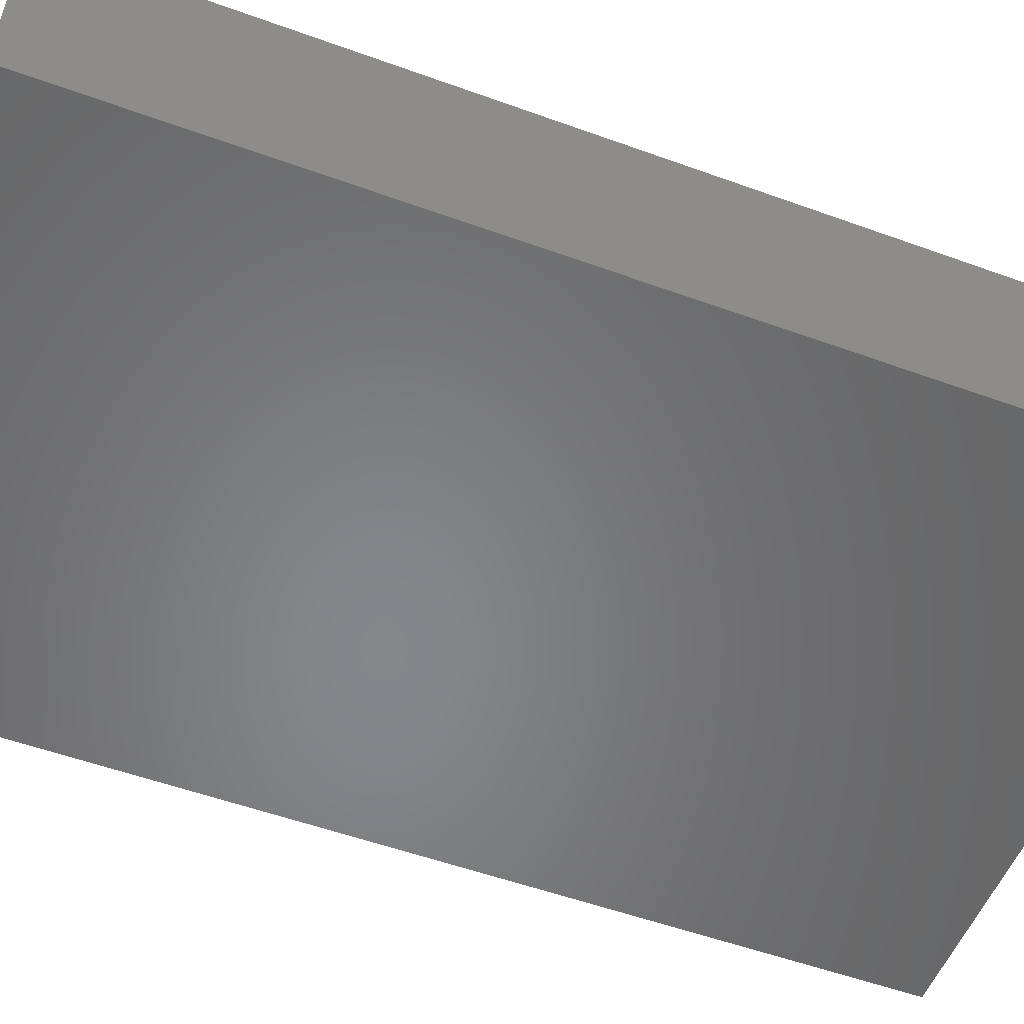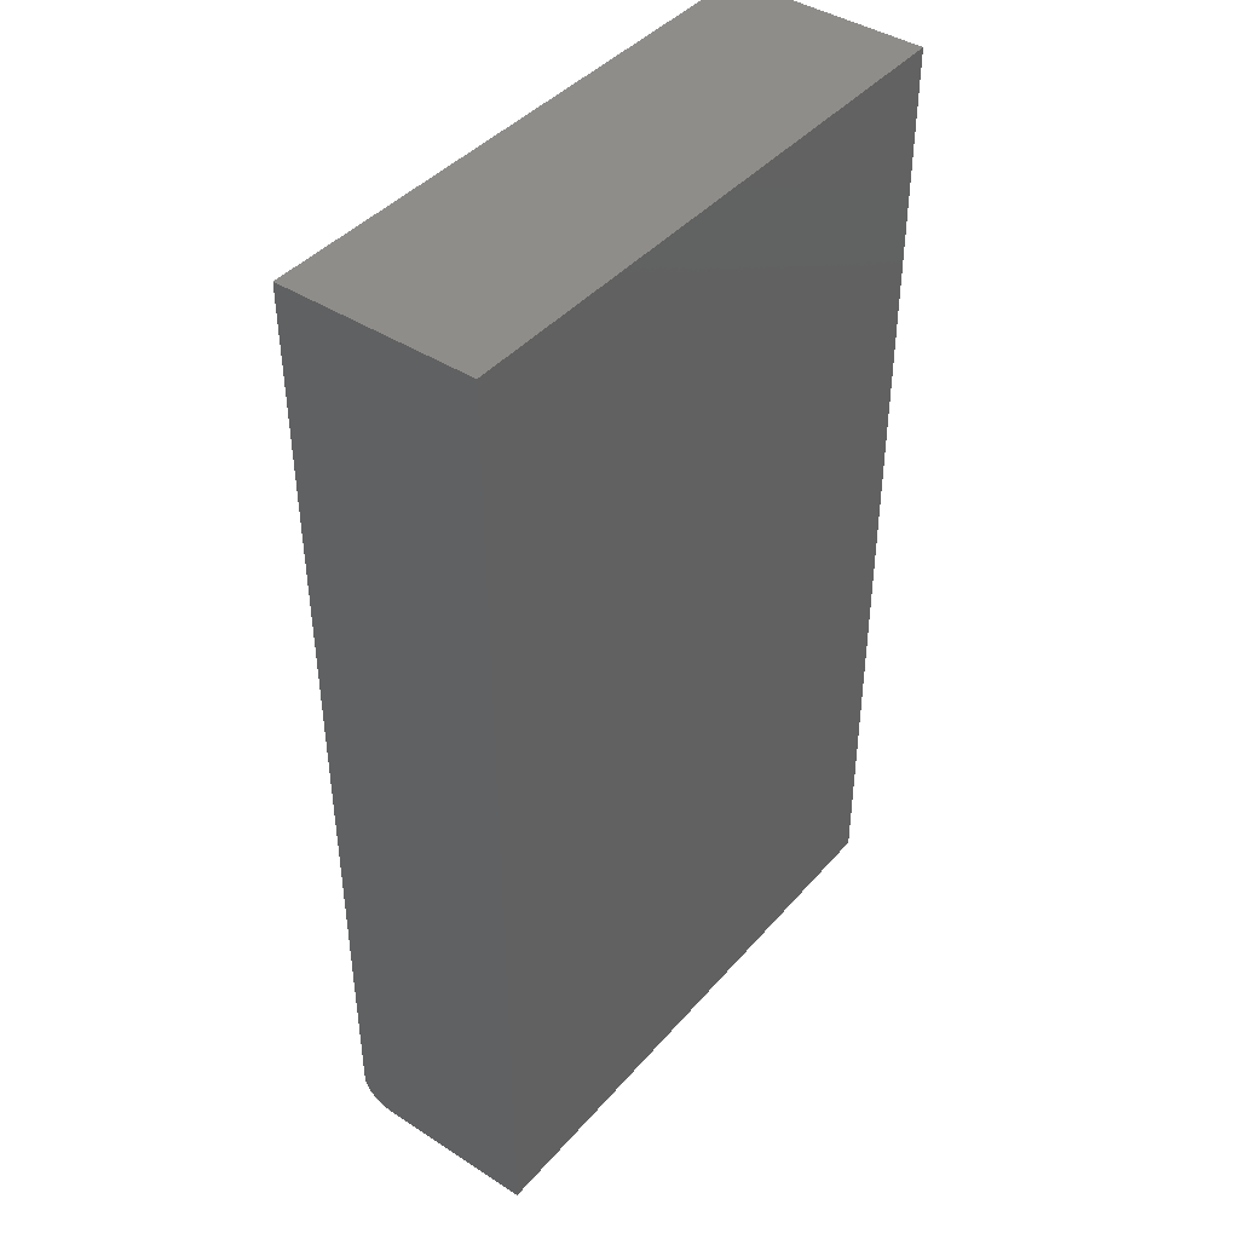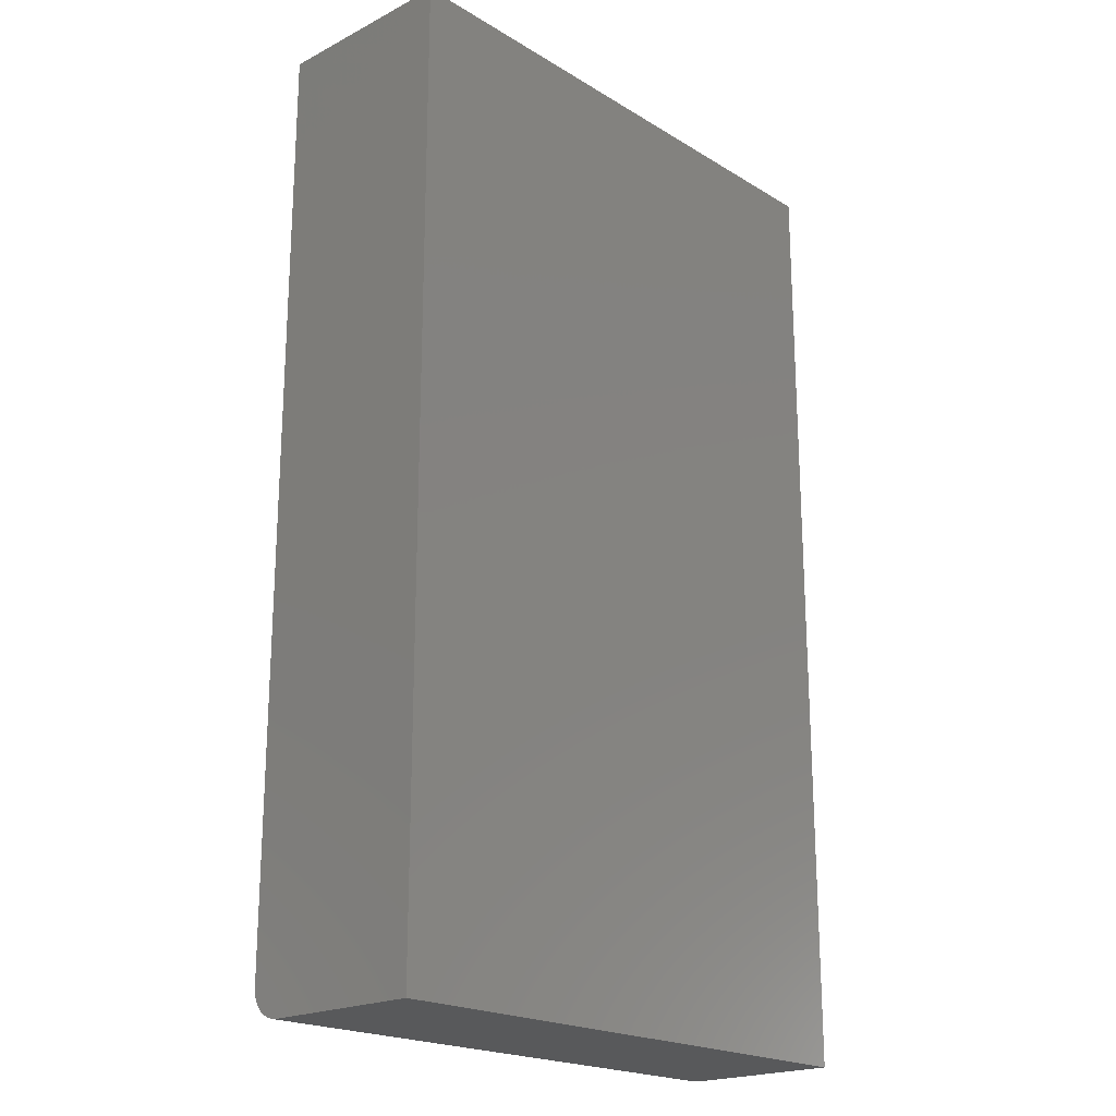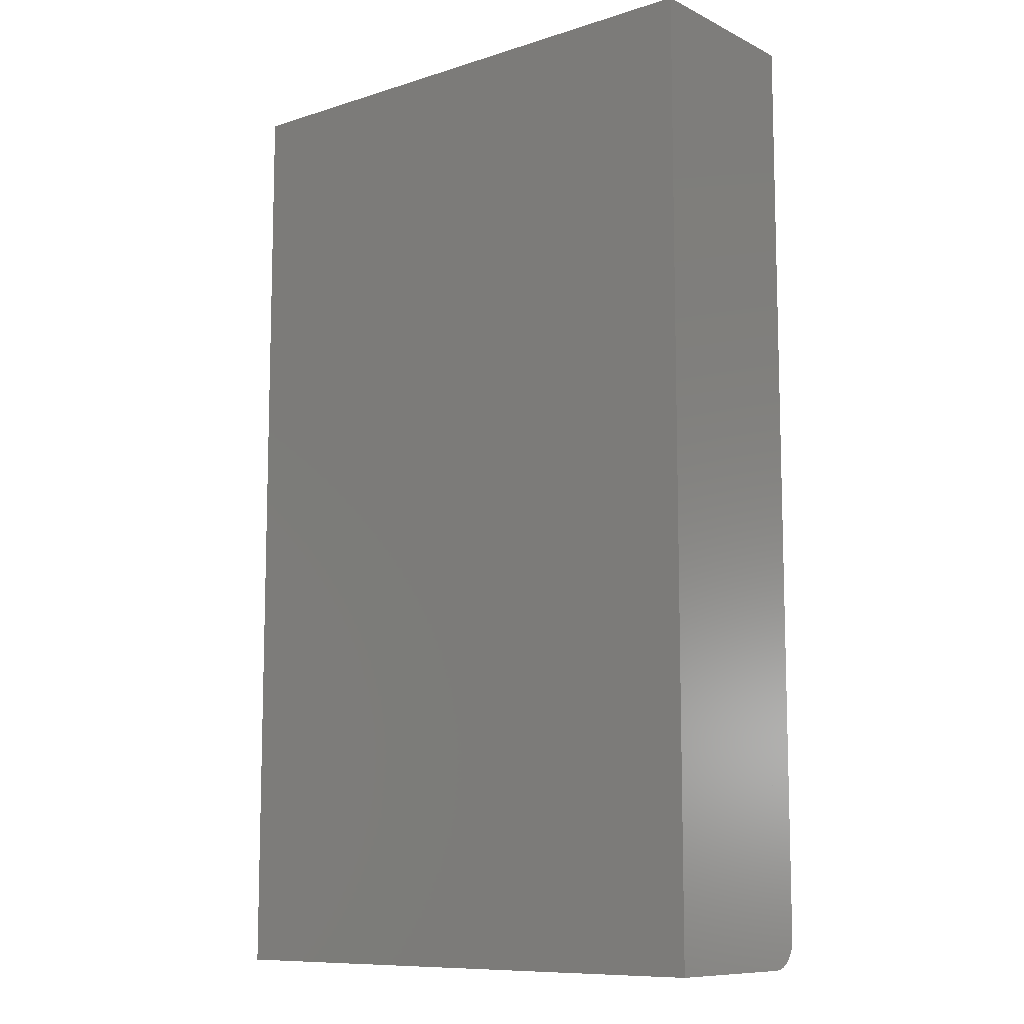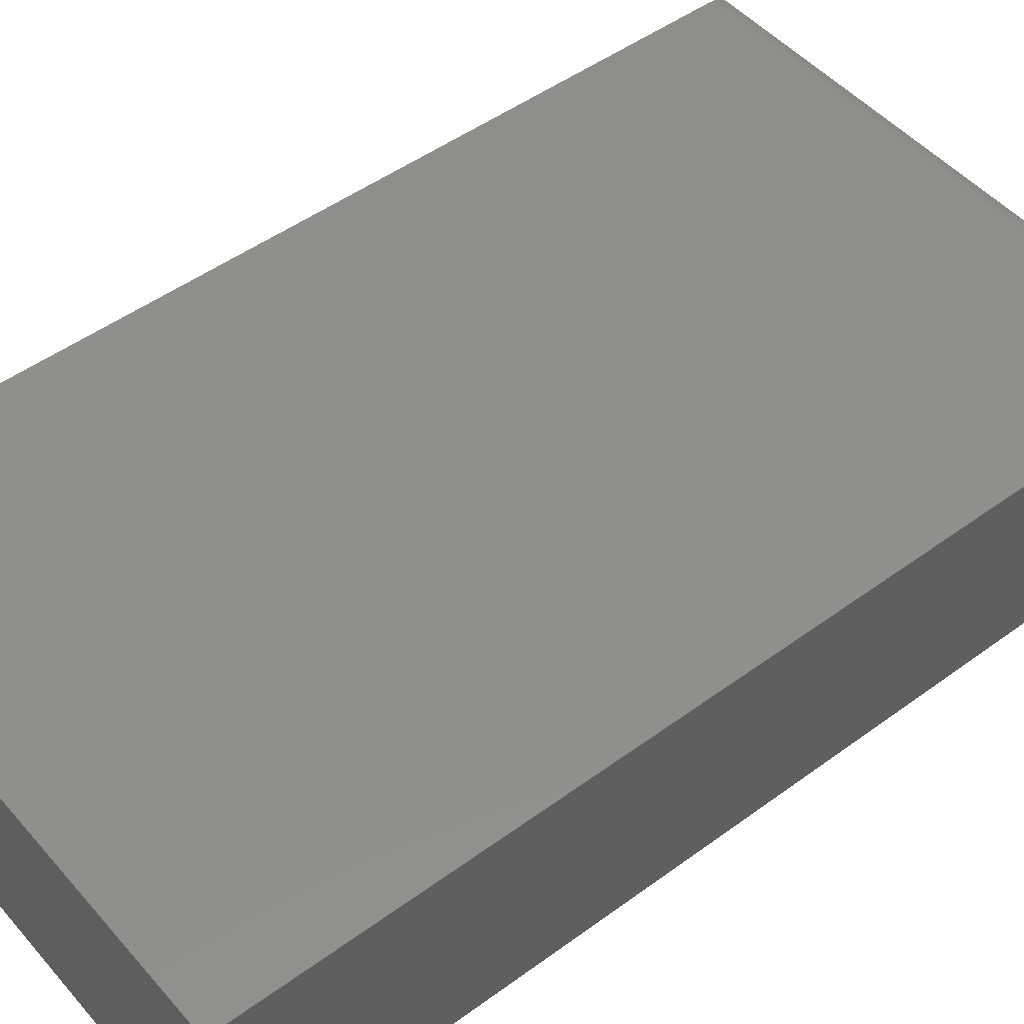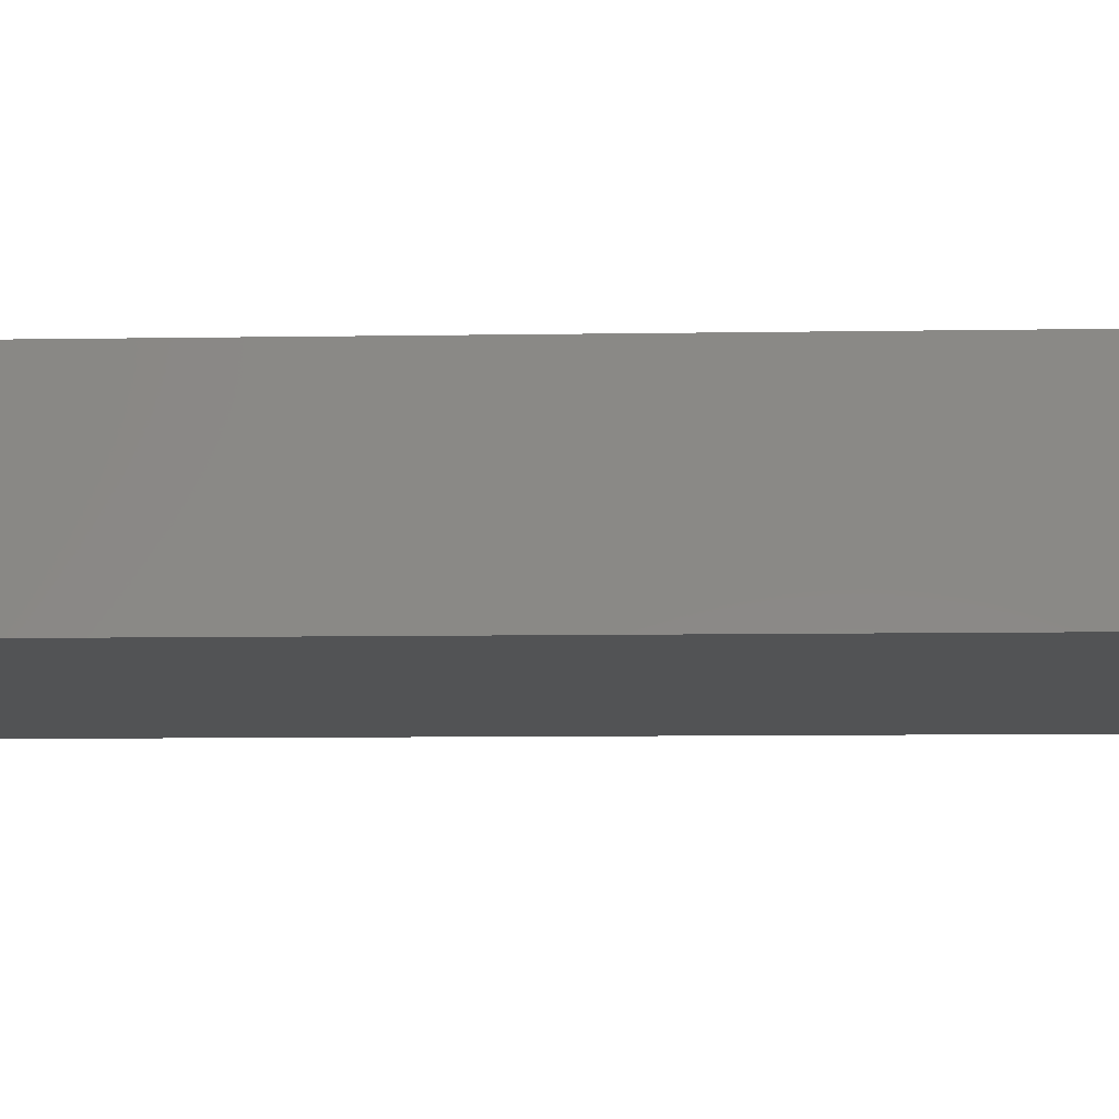
<metadata>
{"format":"stl","ext":"stl","renderer":"f3d","projection":"perspective","resolution":1024,"background":"white","views":[{"elev":-53.6,"azim":-111.2,"up":"+Y"},{"elev":42.5,"azim":-52.5,"up":"+Z"},{"elev":-20.6,"azim":-47.3,"up":"+Z"},{"elev":-9.9,"azim":39.2,"up":"+Z"},{"elev":49.0,"azim":50.9,"up":"+Y"},{"elev":-9.6,"azim":92.3,"up":"+Y"}]}
</metadata>
<code>
# stl→obj: 24 verts, 44 faces
v -0.4453 0.1484 -0.7031
v -0.4453 0.1484 0.75
v 0.4389 0.1484 -0.7031
v 0.4389 0.1484 0.75
v -0.4453 0.1016 -0.75
v -0.4453 0.1195 -0.7464
v -0.4453 0.1107 -0.7491
v -0.4453 -0.1484 -0.75
v -0.4453 -0.1484 0.75
v -0.4453 0.1475 -0.7123
v -0.4453 0.1449 -0.7211
v -0.4453 0.1405 -0.7292
v -0.4453 0.1347 -0.7363
v -0.4453 0.1276 -0.7421
v 0.4389 0.1016 -0.75
v 0.4389 0.1195 -0.7464
v 0.4389 -0.1484 -0.75
v 0.4389 0.1107 -0.7491
v 0.4389 0.1347 -0.7363
v 0.4389 0.1405 -0.7292
v 0.4389 0.1449 -0.7211
v 0.4389 -0.1484 0.75
v 0.4389 0.1475 -0.7123
v 0.4389 0.1276 -0.7421
f 1 2 3
f 3 2 4
f 5 6 7
f 8 9 2
f 8 2 1
f 8 1 10
f 8 10 11
f 8 11 12
f 8 12 13
f 8 13 14
f 8 14 6
f 8 6 5
f 15 16 17
f 15 18 16
f 19 20 21
f 22 17 23
f 22 23 3
f 22 3 4
f 23 17 16
f 23 16 24
f 23 24 19
f 23 19 21
f 8 5 17
f 17 5 15
f 1 3 10
f 10 3 23
f 10 23 11
f 11 23 21
f 11 21 12
f 12 21 20
f 12 20 13
f 13 20 19
f 13 19 14
f 14 19 24
f 14 24 6
f 6 24 16
f 6 16 7
f 7 16 18
f 7 18 5
f 5 18 15
f 8 17 9
f 9 17 22
f 22 4 9
f 9 4 2

</code>
